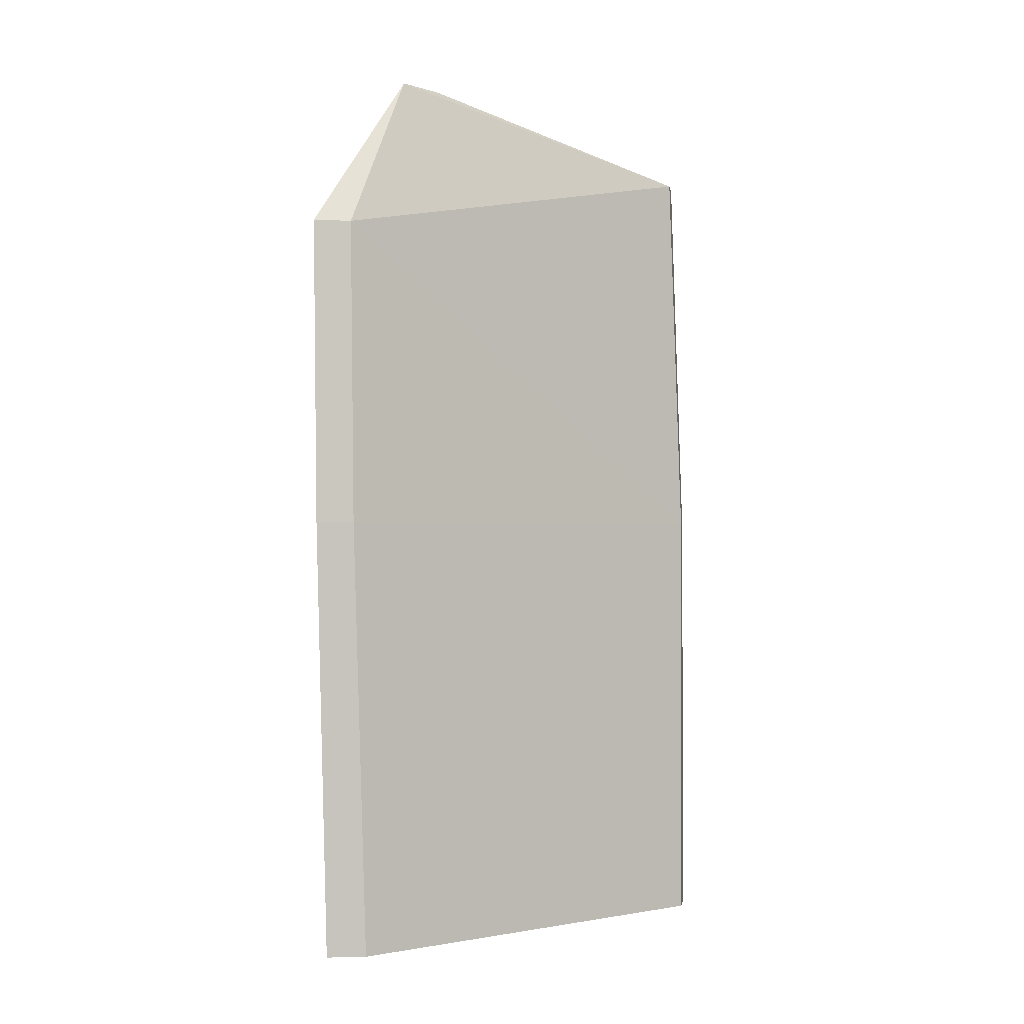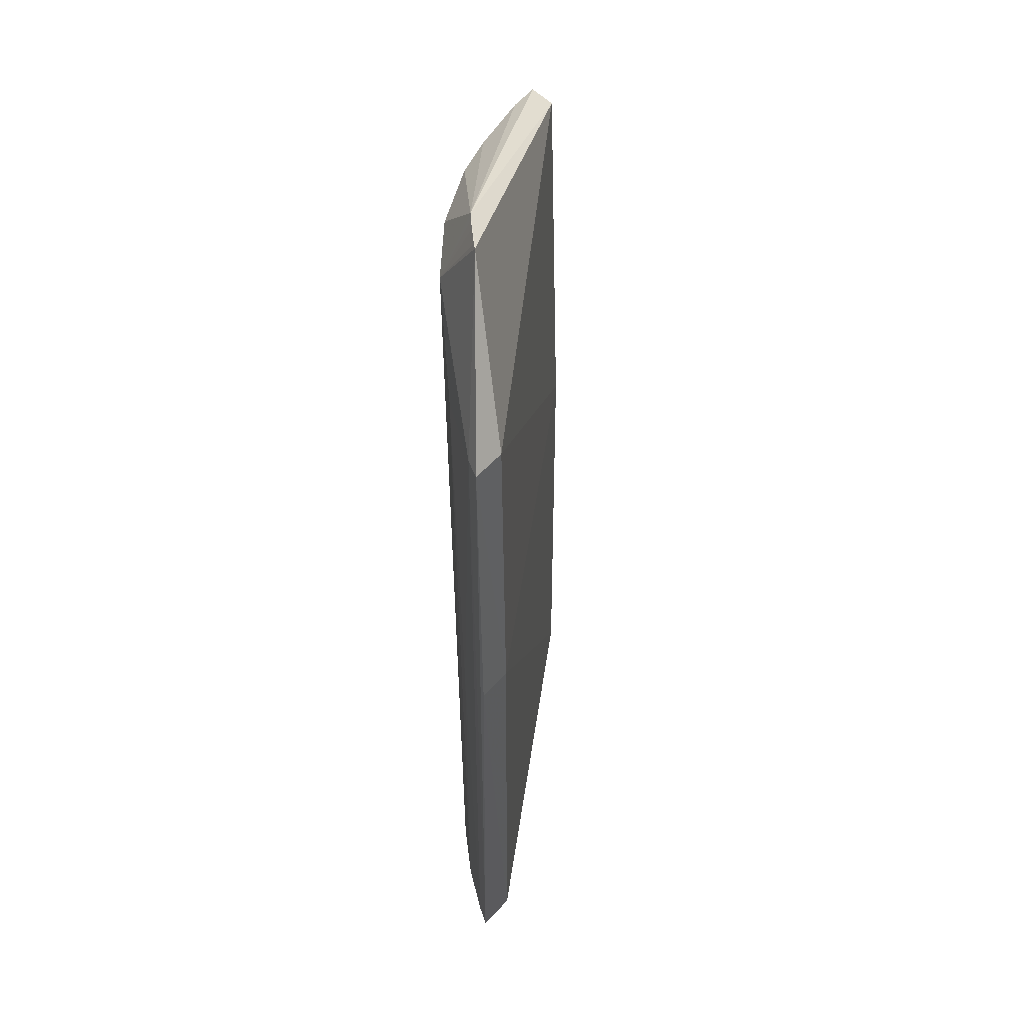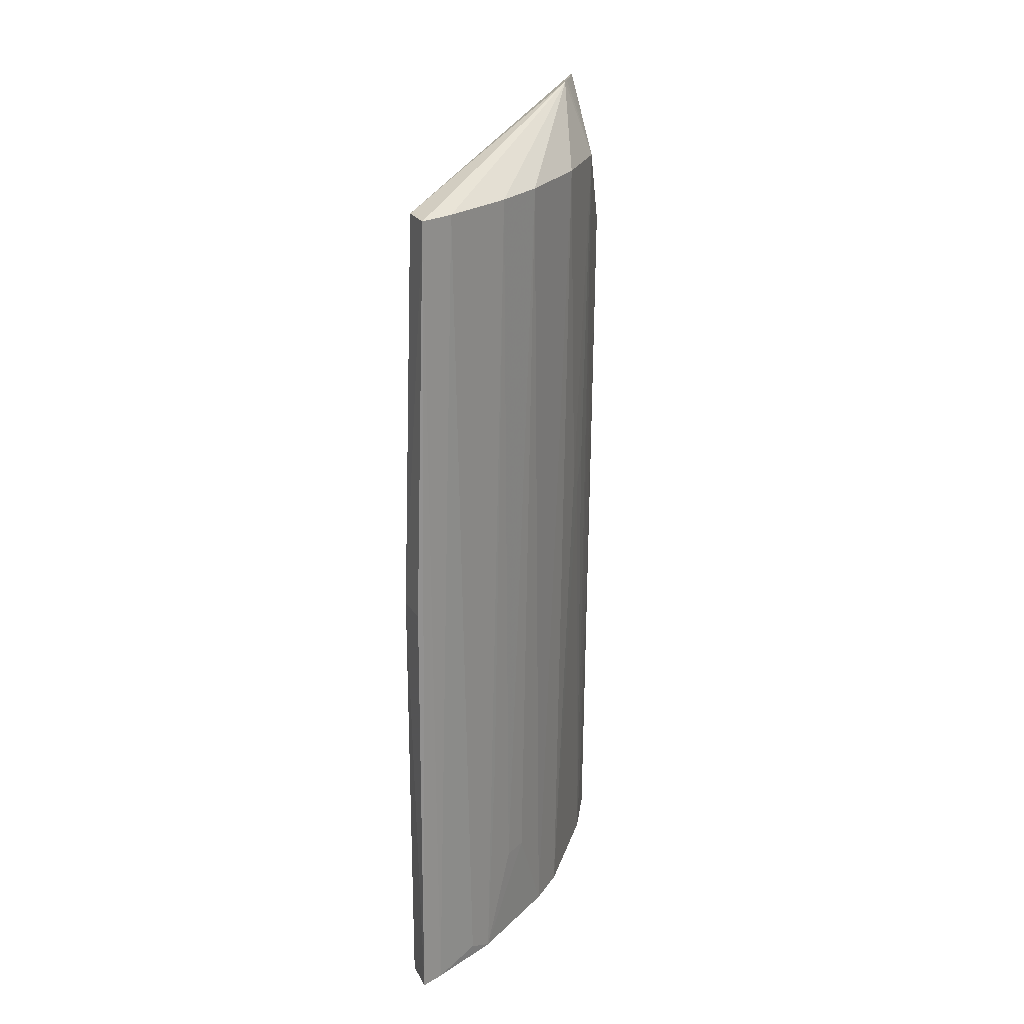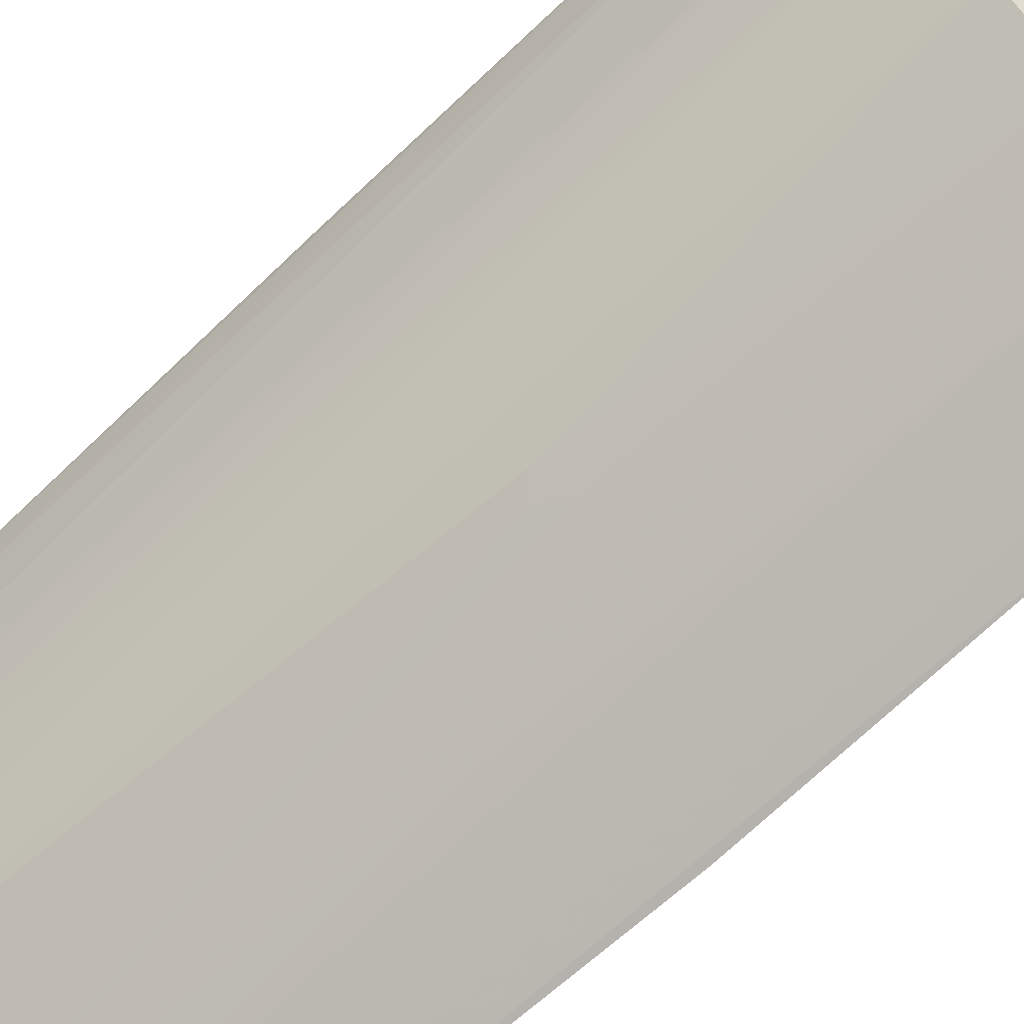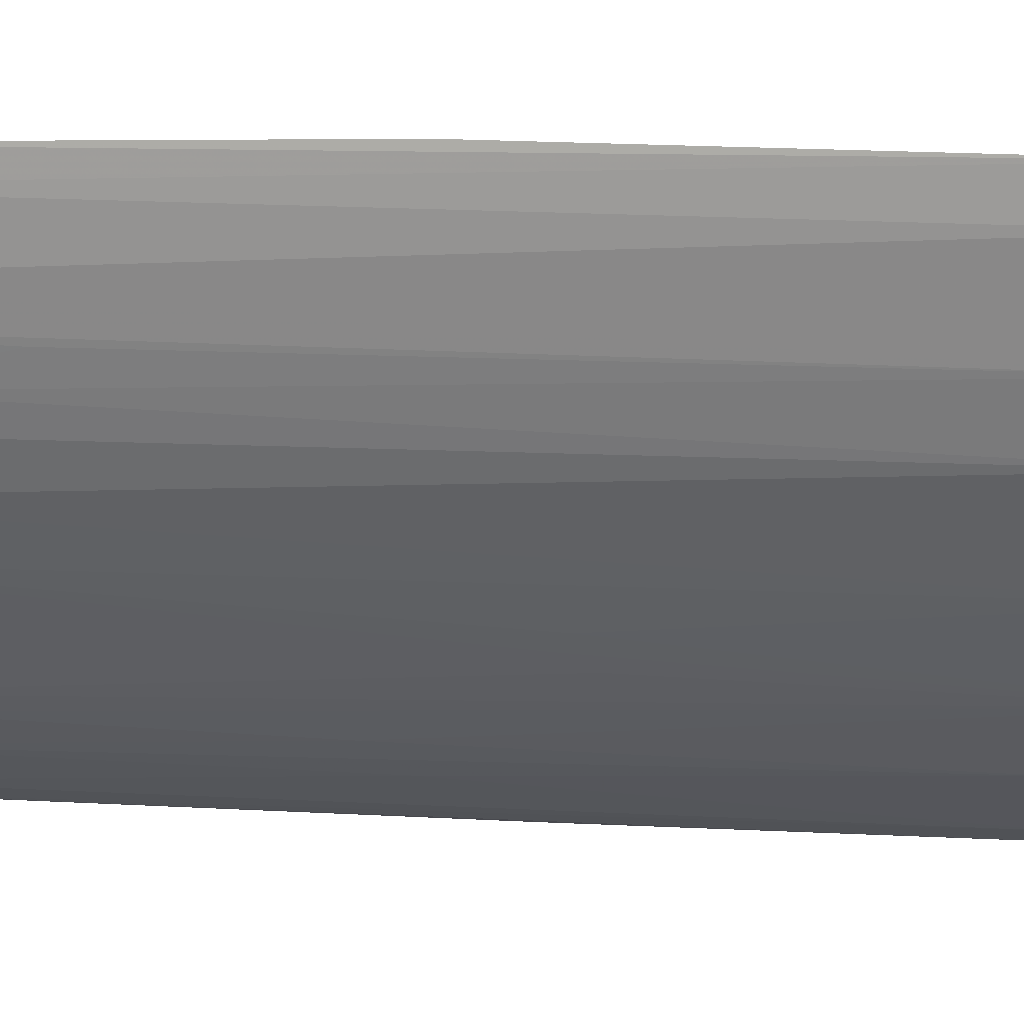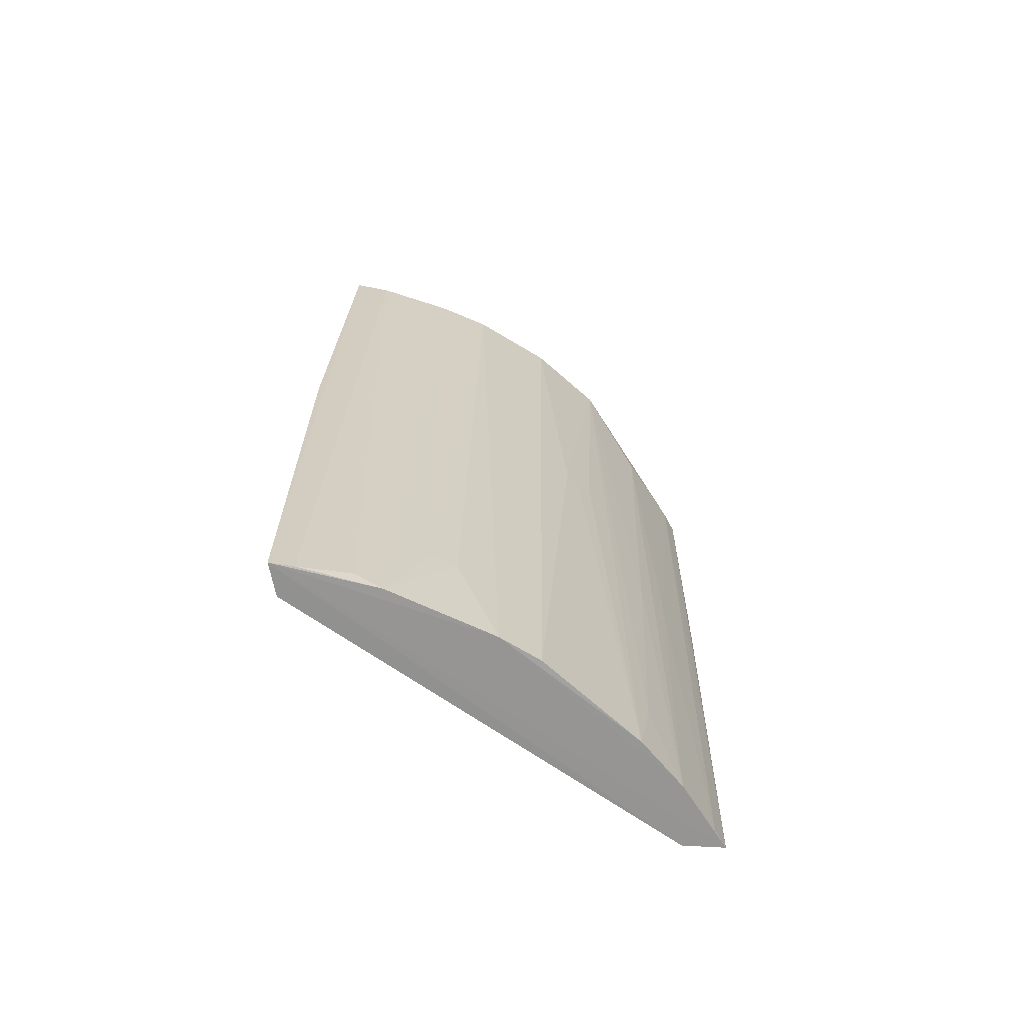
<metadata>
{"format":"obj","ext":"obj","renderer":"f3d","projection":"perspective","resolution":1024,"background":"white","views":[{"elev":-0.7,"azim":91.5,"up":"+Z"},{"elev":45.1,"azim":45.9,"up":"+Z"},{"elev":22.9,"azim":-119.8,"up":"+Z"},{"elev":-72.1,"azim":-46.7,"up":"+Y"},{"elev":3.9,"azim":-80.2,"up":"+Y"},{"elev":-67.3,"azim":-87.1,"up":"+Z"}]}
</metadata>
<code>
v -0.03487 -0.1059 0.05325
v -0.03967 -0.1032 0.06269
v -0.03451 -0.1081 0.05326
v -0.05131 -0.08584 0.05834
v -0.05106 -0.0851 0.009009
v -0.03548 -0.105 0.008978
v -0.05295 -0.08483 0.008973
v -0.03477 -0.1057 0.0351
v -0.03567 -0.1076 0.05326
v -0.04335 -0.1024 0.05834
v -0.04686 -0.09881 0.05841
v -0.04826 -0.09604 0.008983
v -0.04679 -0.09815 0.009022
v -0.05116 -0.08507 0.0351
v -0.05321 -0.08561 0.05834
v -0.05122 -0.09043 0.008995
v -0.03523 -0.1074 0.008975
v -0.03908 -0.1052 0.008981
v -0.04186 -0.1031 0.008986
v -0.03976 -0.1052 0.05327
v -0.04207 -0.1012 0.06269
v -0.04538 -0.1002 0.03804
v -0.04973 -0.0946 0.0584
v -0.0511 -0.0918 0.05836
v -0.05313 -0.08486 0.03511
v -0.05272 -0.0876 0.05835
v -0.03636 -0.1068 0.008994
v -0.03442 -0.1079 0.03511
v -0.04048 -0.1044 0.03004
v -0.04399 -0.1016 0.03877
v -0.04469 -0.1009 0.0373
v -0.04961 -0.09389 0.0148
v -0.05264 -0.08616 0.009013
v -0.03836 -0.1058 0.0315
v -0.04115 -0.1037 0.01335
v -0.04164 -0.1016 0.0627
v -0.04102 -0.1021 0.06271
v -0.04002 -0.1029 0.0627
v -0.05033 -0.0925 0.01481
v -0.05179 -0.08898 0.009717
v -0.05107 -0.09108 0.02204
f 1 2 3
f 1 4 2
f 5 6 7
f 8 1 3
f 8 6 5
f 9 3 2
f 9 2 10
f 11 12 13
f 14 5 7
f 14 4 1
f 14 8 5
f 14 1 8
f 14 15 4
f 16 7 12
f 17 3 9
f 17 7 6
f 17 18 12
f 17 12 7
f 19 13 12
f 19 12 18
f 20 9 10
f 21 2 4
f 21 4 15
f 21 11 10
f 22 11 13
f 22 10 11
f 23 12 11
f 23 21 24
f 23 11 21
f 25 14 7
f 25 7 15
f 25 15 14
f 26 21 15
f 26 24 21
f 27 17 9
f 27 18 17
f 28 8 3
f 28 3 17
f 28 17 6
f 28 6 8
f 29 18 20
f 29 20 10
f 30 19 10
f 31 22 13
f 31 13 19
f 31 19 30
f 31 30 10
f 31 10 22
f 32 16 12
f 32 12 23
f 33 26 15
f 33 15 7
f 33 7 16
f 34 20 18
f 34 18 27
f 34 27 9
f 34 9 20
f 35 19 18
f 35 18 29
f 35 29 10
f 35 10 19
f 36 21 10
f 36 10 37
f 36 37 2
f 36 2 21
f 38 37 10
f 38 10 2
f 38 2 37
f 39 32 23
f 39 23 24
f 39 16 32
f 40 33 16
f 40 26 33
f 40 16 24
f 40 24 26
f 41 39 24
f 41 24 16
f 41 16 39

</code>
